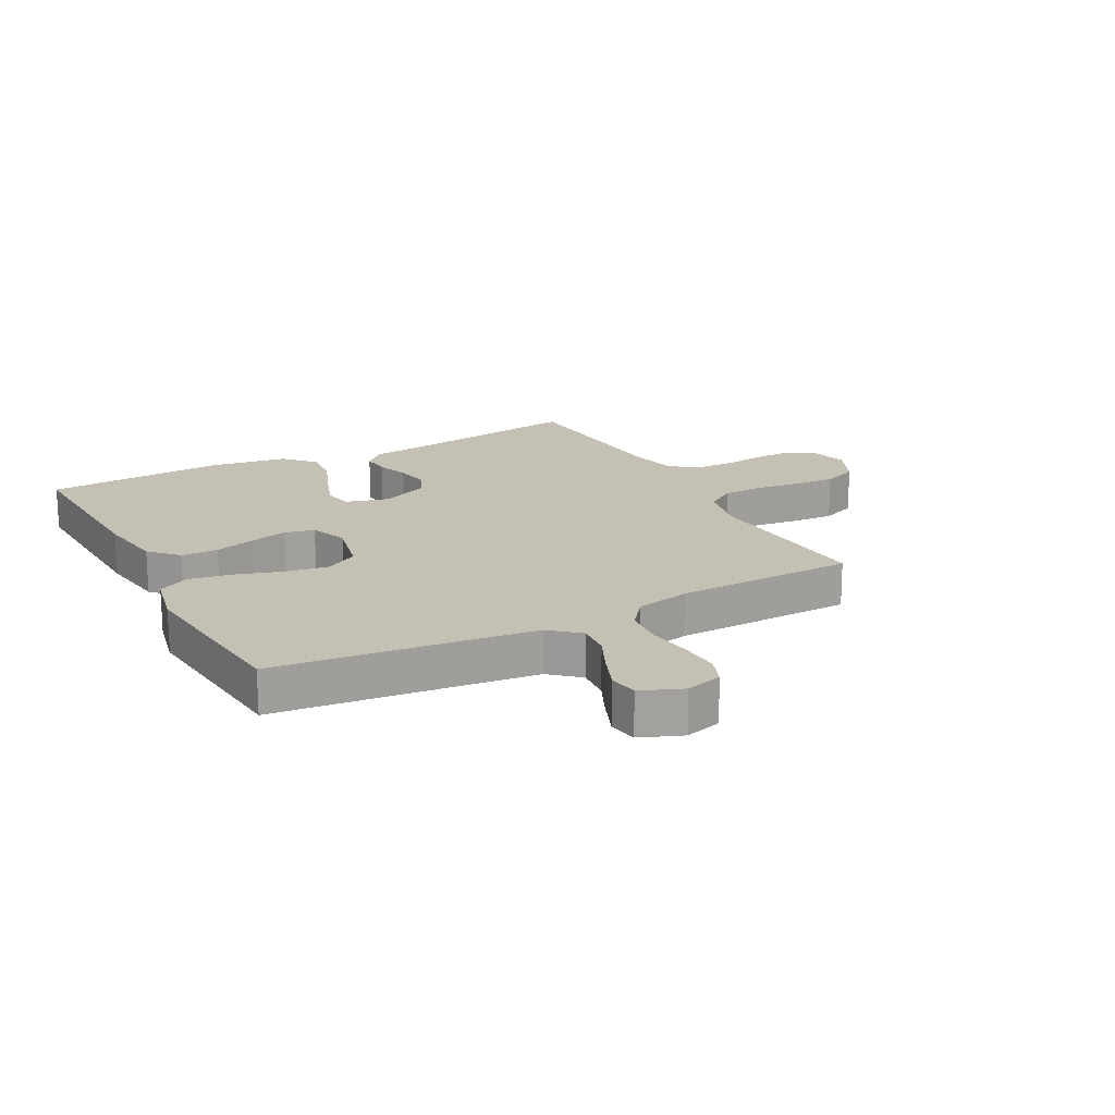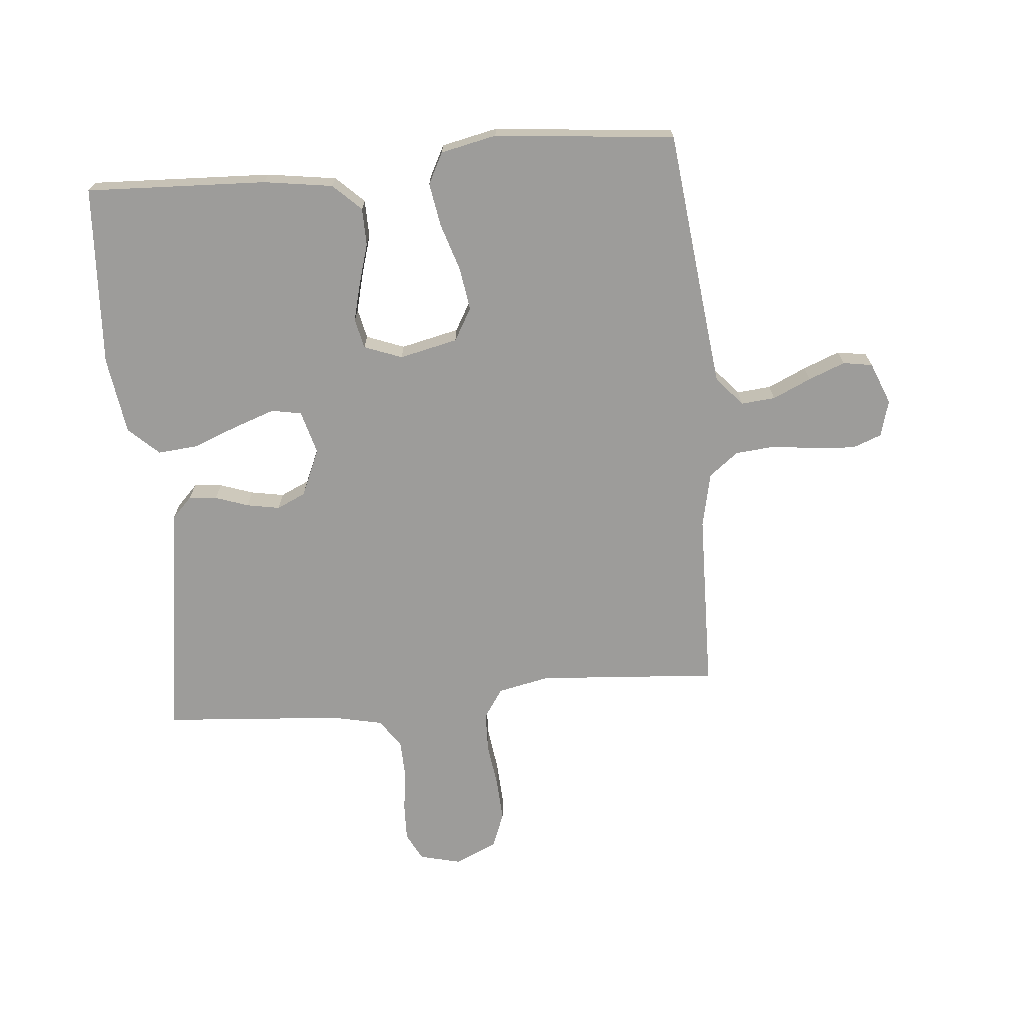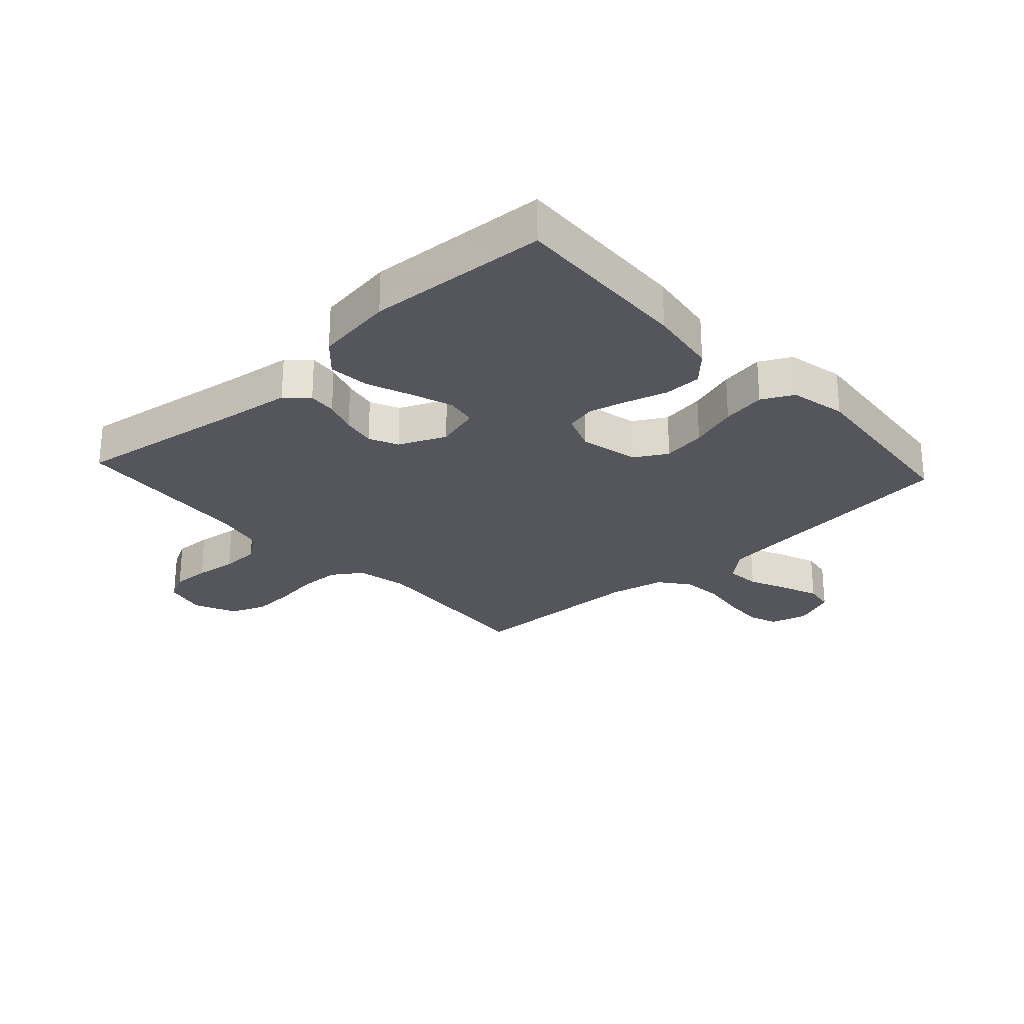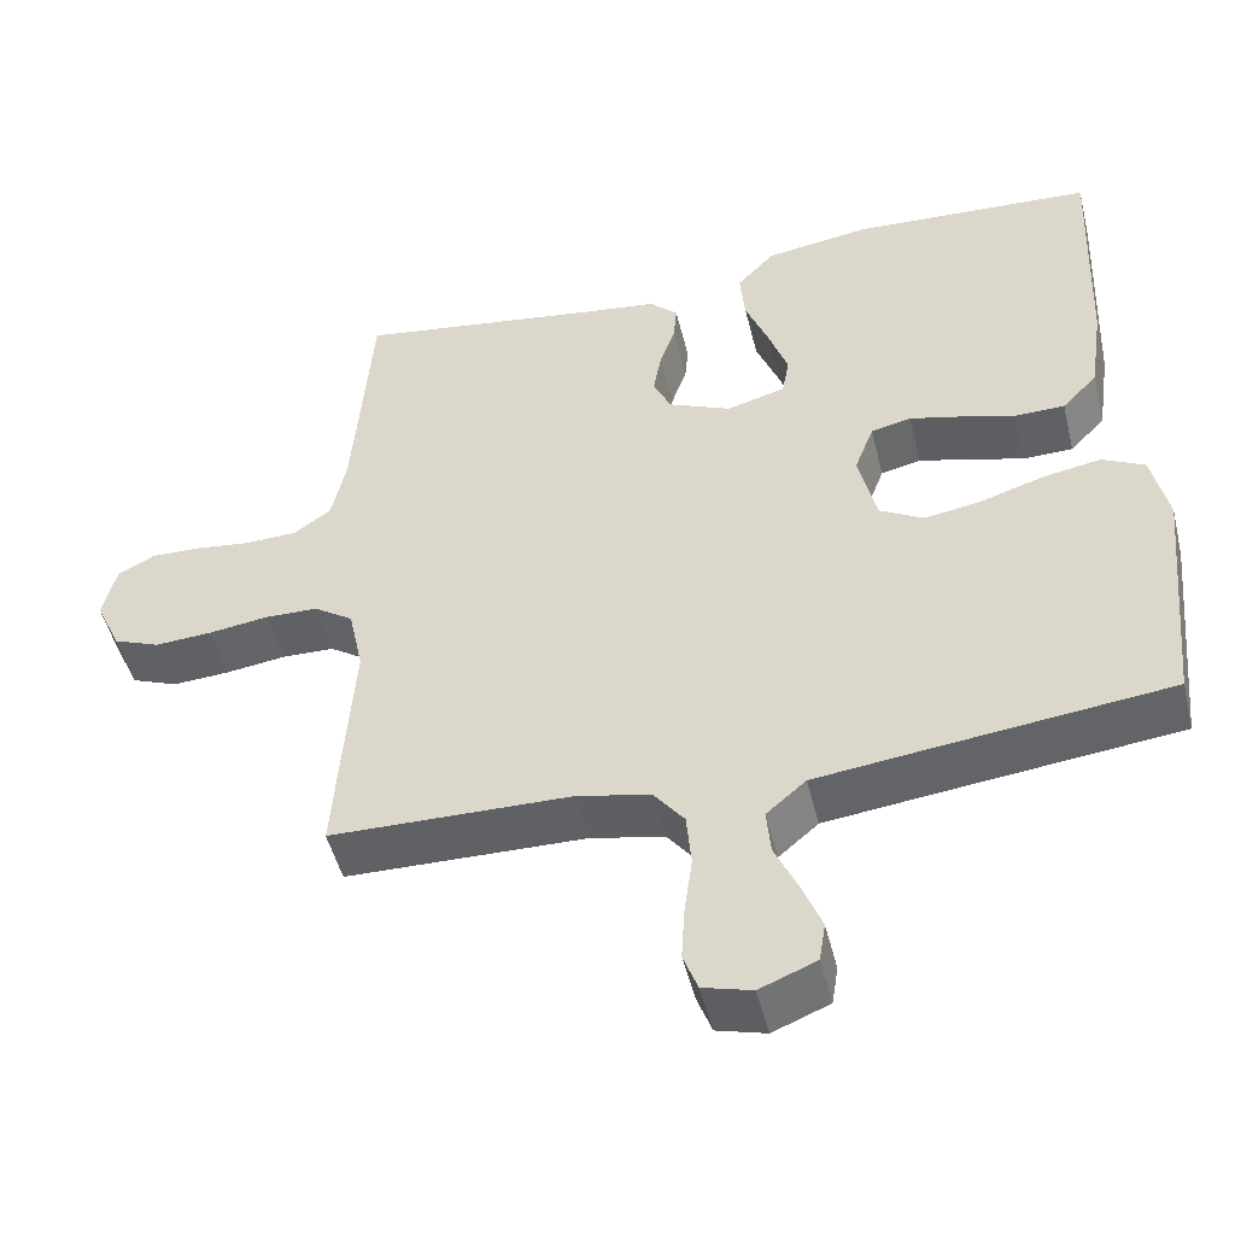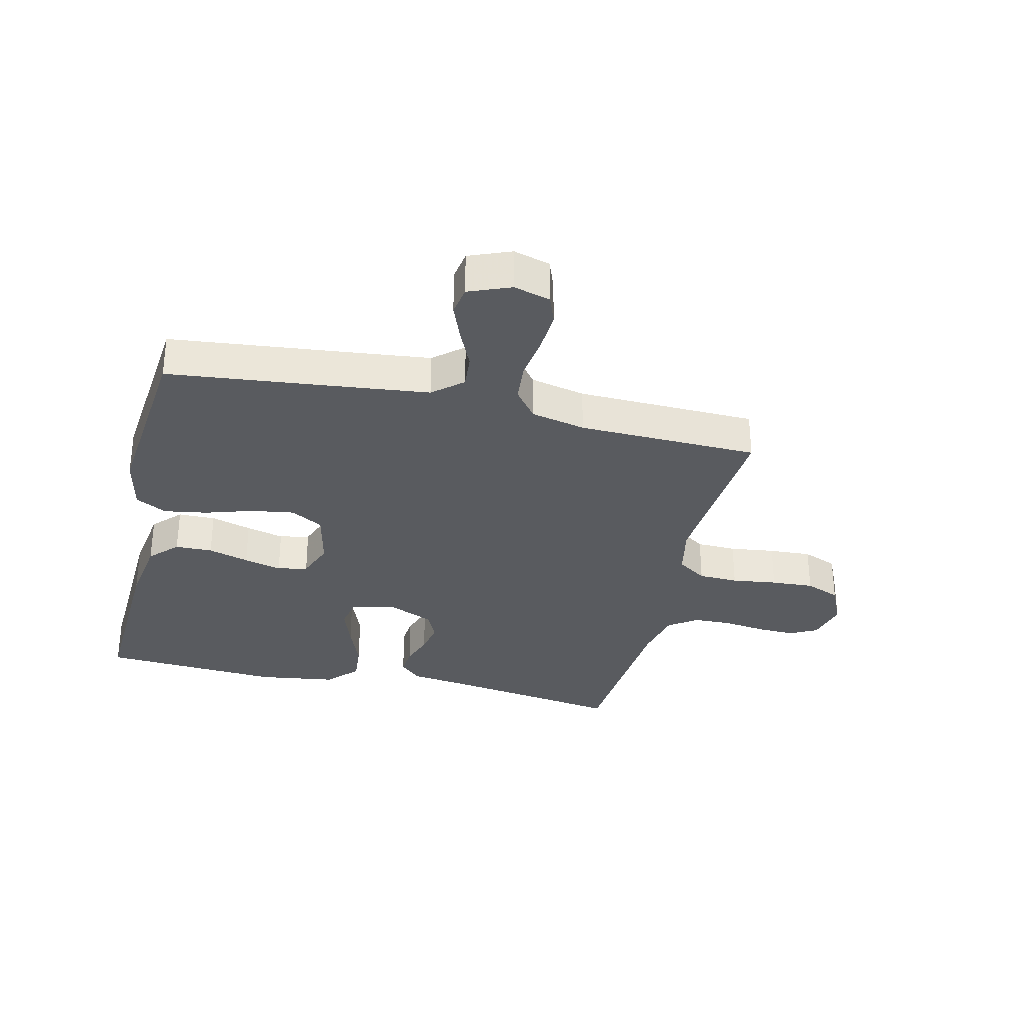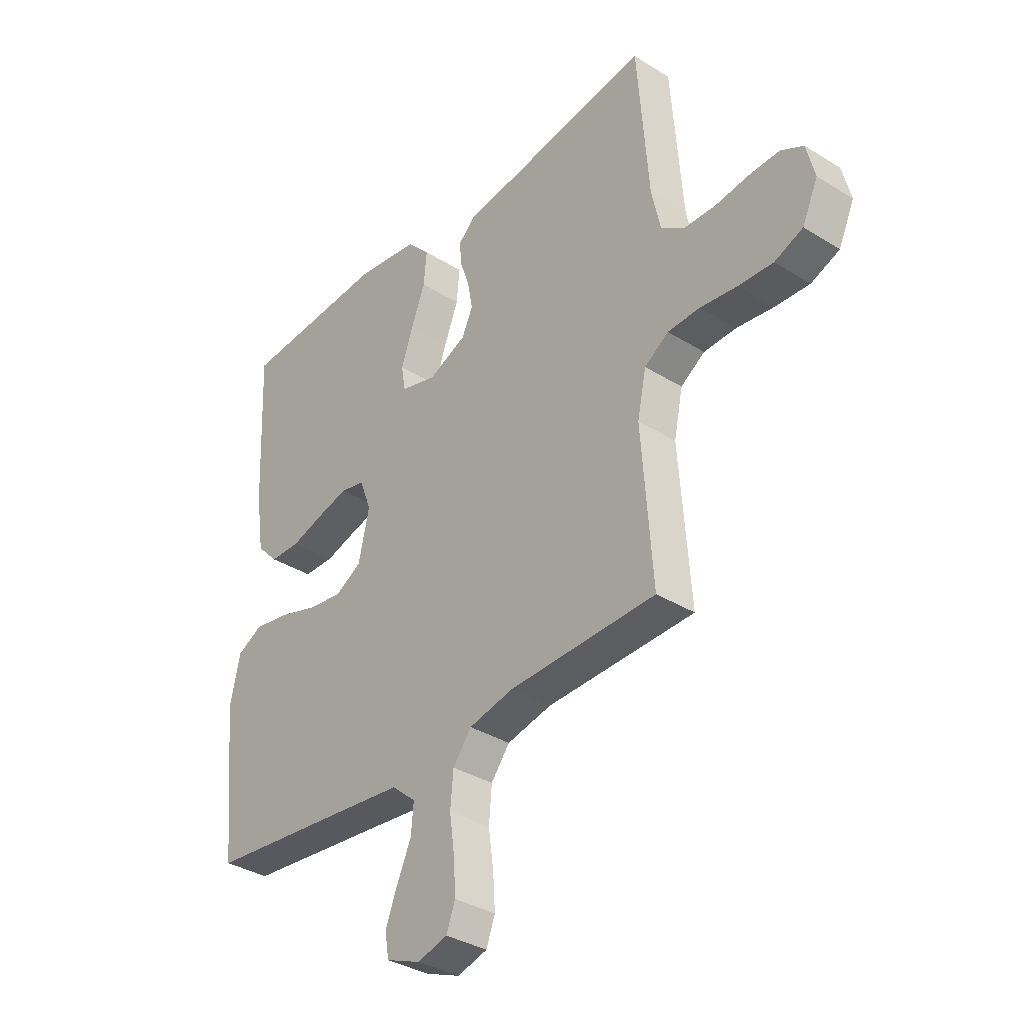
<metadata>
{"format":"obj","ext":"obj","renderer":"f3d","projection":"perspective","resolution":1024,"background":"white","views":[{"elev":18.4,"azim":152.0,"up":"+Y"},{"elev":-70.2,"azim":95.2,"up":"+Y"},{"elev":-26.2,"azim":42.5,"up":"+Y"},{"elev":-49.2,"azim":13.8,"up":"+Z"},{"elev":-32.0,"azim":166.7,"up":"+Y"},{"elev":-35.2,"azim":-129.6,"up":"+Z"}]}
</metadata>
<code>
v 0.5 0.07 0.5
v 0.487 0.07 0.2
v 0.47 0.07 0.085
v 0.426 0.07 0.039
v 0.364 0.07 0.038
v 0.296 0.07 0.058
v 0.233 0.07 0.074
v 0.183 0.07 0.063
v 0.159 0.07 0
v 0.181 0.07 -0.097
v 0.235 0.07 -0.128
v 0.307 0.07 -0.117
v 0.386 0.07 -0.092
v 0.458 0.07 -0.08
v 0.51 0.07 -0.107
v 0.53 0.07 -0.2
v 0.5 0.07 -0.5
v 0.2 0.07 -0.533
v 0.069 0.07 -0.548
v 0.02 0.07 -0.59
v 0.025 0.07 -0.647
v 0.054 0.07 -0.711
v 0.078 0.07 -0.772
v 0.07 0.07 -0.821
v 0 0.07 -0.849
v -0.061 0.07 -0.832
v -0.079 0.07 -0.784
v -0.075 0.07 -0.717
v -0.065 0.07 -0.644
v -0.071 0.07 -0.576
v -0.109 0.07 -0.527
v -0.2 0.07 -0.507
v -0.5 0.07 -0.5
v -0.478 0.07 -0.2
v -0.496 0.07 -0.114
v -0.545 0.07 -0.081
v -0.611 0.07 -0.079
v -0.686 0.07 -0.089
v -0.757 0.07 -0.093
v -0.815 0.07 -0.07
v -0.847 0.07 0
v -0.83 0.07 0.069
v -0.784 0.07 0.093
v -0.721 0.07 0.091
v -0.652 0.07 0.082
v -0.588 0.07 0.084
v -0.541 0.07 0.117
v -0.523 0.07 0.2
v -0.5 0.07 0.5
v -0.2 0.07 0.455
v -0.102 0.07 0.442
v -0.067 0.07 0.408
v -0.071 0.07 0.361
v -0.09 0.07 0.306
v -0.1 0.07 0.251
v -0.078 0.07 0.203
v 0 0.07 0.169
v 0.073 0.07 0.189
v 0.082 0.07 0.239
v 0.058 0.07 0.308
v 0.029 0.07 0.382
v 0.023 0.07 0.449
v 0.07 0.07 0.499
v 0.2 0.07 0.518
v 0.5 0 0.5
v 0.487 0 0.2
v 0.47 0 0.085
v 0.426 0 0.039
v 0.364 0 0.038
v 0.296 0 0.058
v 0.233 0 0.074
v 0.183 0 0.063
v 0.159 0 0
v 0.181 0 -0.097
v 0.235 0 -0.128
v 0.307 0 -0.117
v 0.386 0 -0.092
v 0.458 0 -0.08
v 0.51 0 -0.107
v 0.53 0 -0.2
v 0.5 0 -0.5
v 0.2 0 -0.533
v 0.069 0 -0.548
v 0.02 0 -0.59
v 0.025 0 -0.647
v 0.054 0 -0.711
v 0.078 0 -0.772
v 0.07 0 -0.821
v 0 0 -0.849
v -0.061 0 -0.832
v -0.079 0 -0.784
v -0.075 0 -0.717
v -0.065 0 -0.644
v -0.071 0 -0.576
v -0.109 0 -0.527
v -0.2 0 -0.507
v -0.5 0 -0.5
v -0.478 0 -0.2
v -0.496 0 -0.114
v -0.545 0 -0.081
v -0.611 0 -0.079
v -0.686 0 -0.089
v -0.757 0 -0.093
v -0.815 0 -0.07
v -0.847 0 0
v -0.83 0 0.069
v -0.784 0 0.093
v -0.721 0 0.091
v -0.652 0 0.082
v -0.588 0 0.084
v -0.541 0 0.117
v -0.523 0 0.2
v -0.5 0 0.5
v -0.2 0 0.455
v -0.102 0 0.442
v -0.067 0 0.408
v -0.071 0 0.361
v -0.09 0 0.306
v -0.1 0 0.251
v -0.078 0 0.203
v 0 0 0.169
v 0.073 0 0.189
v 0.082 0 0.239
v 0.058 0 0.308
v 0.029 0 0.382
v 0.023 0 0.449
v 0.07 0 0.499
v 0.2 0 0.518
f 4 5 6
f 3 4 6
f 2 3 6
f 1 2 6
f 64 1 6
f 63 64 6
f 62 63 6
f 61 62 6
f 60 61 6
f 59 60 6 7
f 58 59 7 8
f 57 58 8 9
f 56 57 9 10
f 52 53 54
f 51 52 54
f 50 51 54
f 50 54 55
f 49 50 55
f 48 49 55
f 47 48 55 56
f 43 44 45
f 42 43 45
f 41 42 45
f 40 41 45
f 39 40 45
f 38 39 45
f 37 38 45
f 36 37 45 46
f 47 56 10
f 46 47 10
f 36 46 10
f 35 36 10
f 27 28 29
f 26 27 29
f 25 26 29
f 24 25 29
f 23 24 29
f 22 23 29
f 21 22 29
f 20 21 29 30
f 19 20 30 31
f 16 17 18
f 15 16 18
f 14 15 18
f 13 14 18
f 12 13 18
f 19 31 32
f 18 19 32
f 12 18 32
f 11 12 32
f 10 11 32
f 35 10 32
f 34 35 32
f 32 33 34
f 70 69 68
f 70 68 67
f 70 67 66
f 70 66 65
f 70 65 128
f 70 128 127
f 70 127 126
f 70 126 125
f 70 125 124
f 71 70 124 123
f 72 71 123 122
f 73 72 122 121
f 74 73 121 120
f 118 117 116
f 118 116 115
f 118 115 114
f 119 118 114
f 119 114 113
f 119 113 112
f 120 119 112 111
f 109 108 107
f 109 107 106
f 109 106 105
f 109 105 104
f 109 104 103
f 109 103 102
f 109 102 101
f 110 109 101 100
f 74 120 111
f 74 111 110
f 74 110 100
f 74 100 99
f 93 92 91
f 93 91 90
f 93 90 89
f 93 89 88
f 93 88 87
f 93 87 86
f 93 86 85
f 94 93 85 84
f 95 94 84 83
f 82 81 80
f 82 80 79
f 82 79 78
f 82 78 77
f 82 77 76
f 96 95 83
f 96 83 82
f 96 82 76
f 96 76 75
f 96 75 74
f 96 74 99
f 96 99 98
f 98 97 96
f 1 65 66 2
f 2 66 67 3
f 3 67 68 4
f 4 68 69 5
f 5 69 70 6
f 6 70 71 7
f 7 71 72 8
f 8 72 73 9
f 9 73 74 10
f 10 74 75 11
f 11 75 76 12
f 12 76 77 13
f 13 77 78 14
f 14 78 79 15
f 15 79 80 16
f 16 80 81 17
f 17 81 82 18
f 18 82 83 19
f 19 83 84 20
f 20 84 85 21
f 21 85 86 22
f 22 86 87 23
f 23 87 88 24
f 24 88 89 25
f 25 89 90 26
f 26 90 91 27
f 27 91 92 28
f 28 92 93 29
f 29 93 94 30
f 30 94 95 31
f 31 95 96 32
f 32 96 97 33
f 33 97 98 34
f 34 98 99 35
f 35 99 100 36
f 36 100 101 37
f 37 101 102 38
f 38 102 103 39
f 39 103 104 40
f 40 104 105 41
f 41 105 106 42
f 42 106 107 43
f 43 107 108 44
f 44 108 109 45
f 45 109 110 46
f 46 110 111 47
f 47 111 112 48
f 48 112 113 49
f 49 113 114 50
f 50 114 115 51
f 51 115 116 52
f 52 116 117 53
f 53 117 118 54
f 54 118 119 55
f 55 119 120 56
f 56 120 121 57
f 57 121 122 58
f 58 122 123 59
f 59 123 124 60
f 60 124 125 61
f 61 125 126 62
f 62 126 127 63
f 63 127 128 64
f 64 128 65 1

</code>
